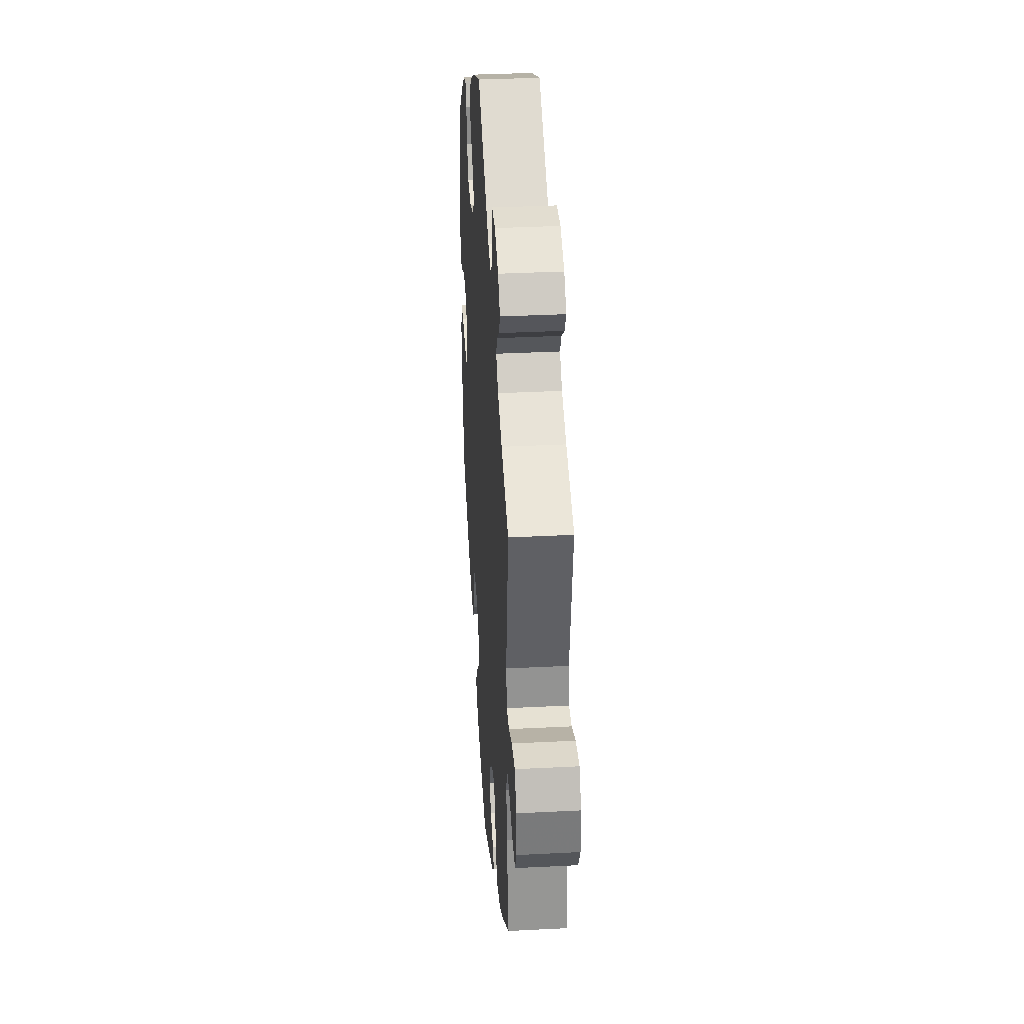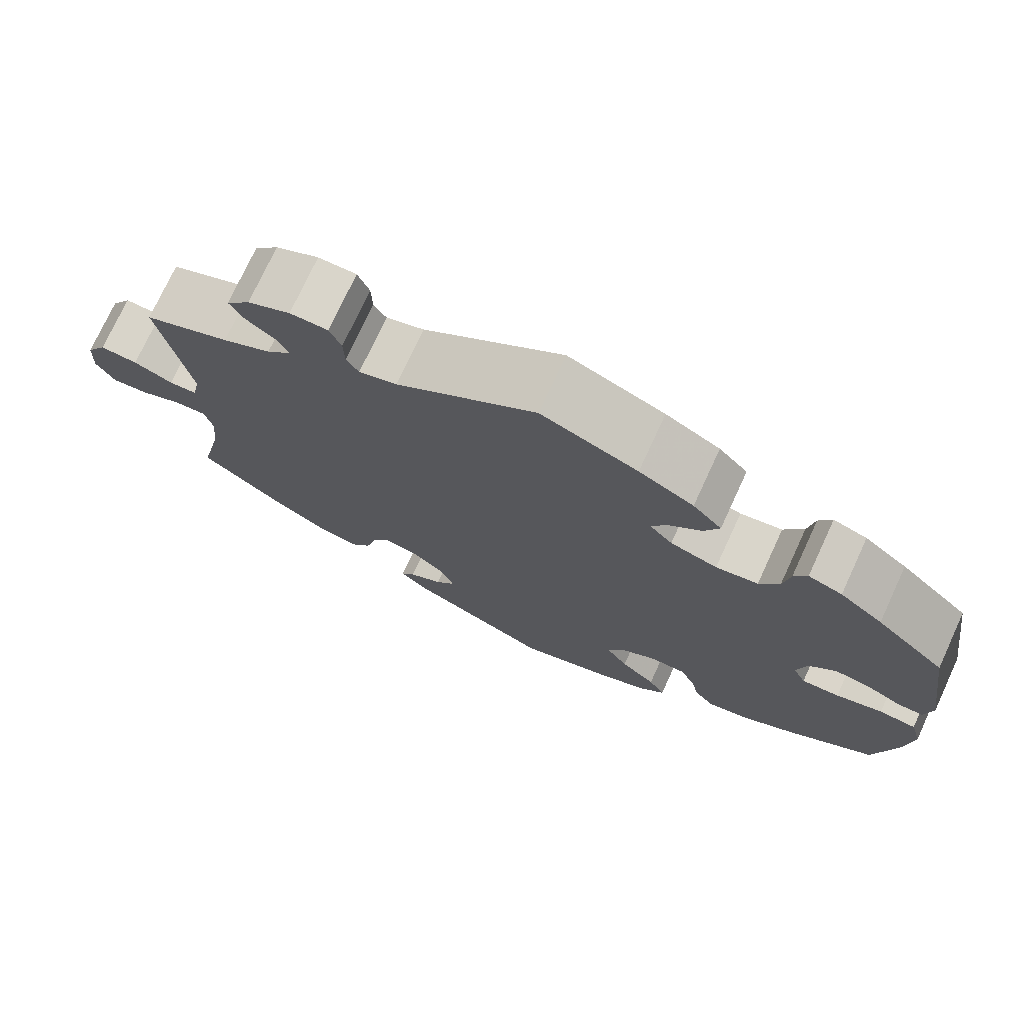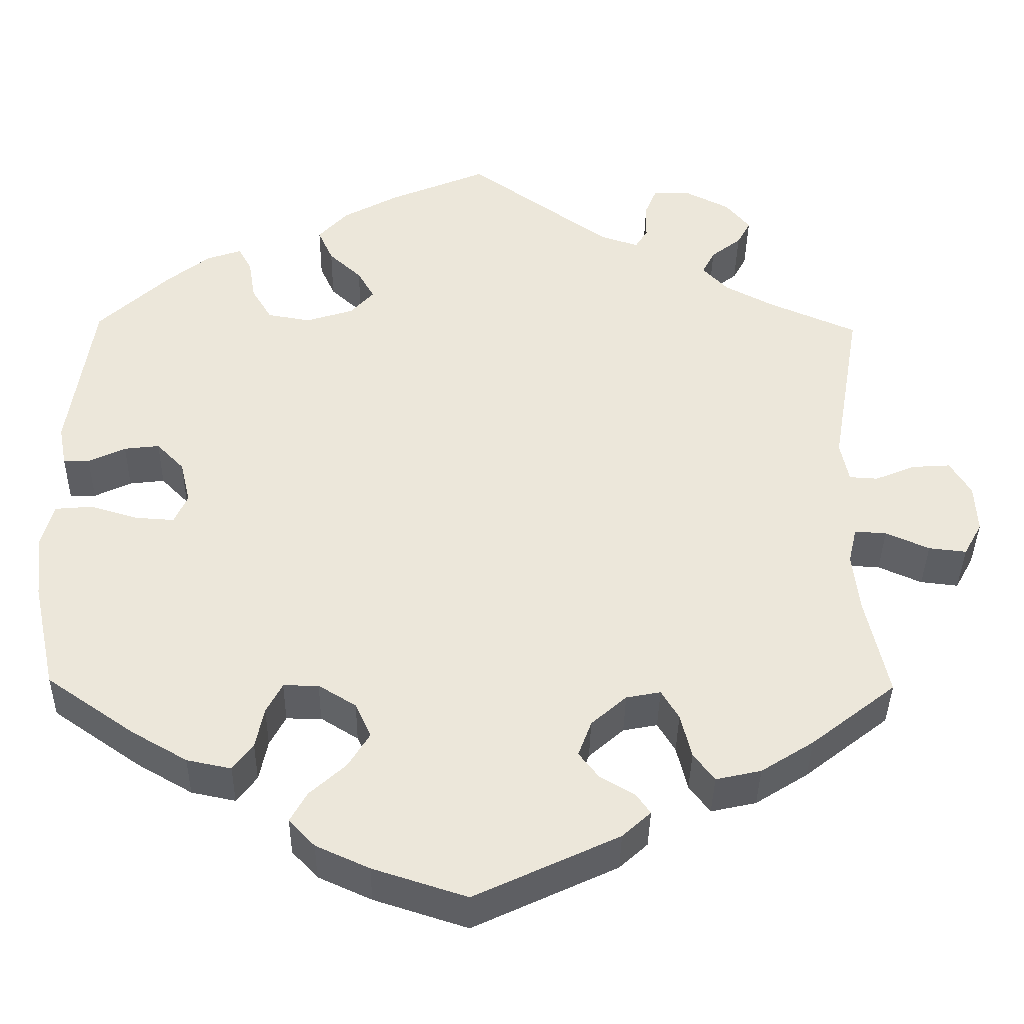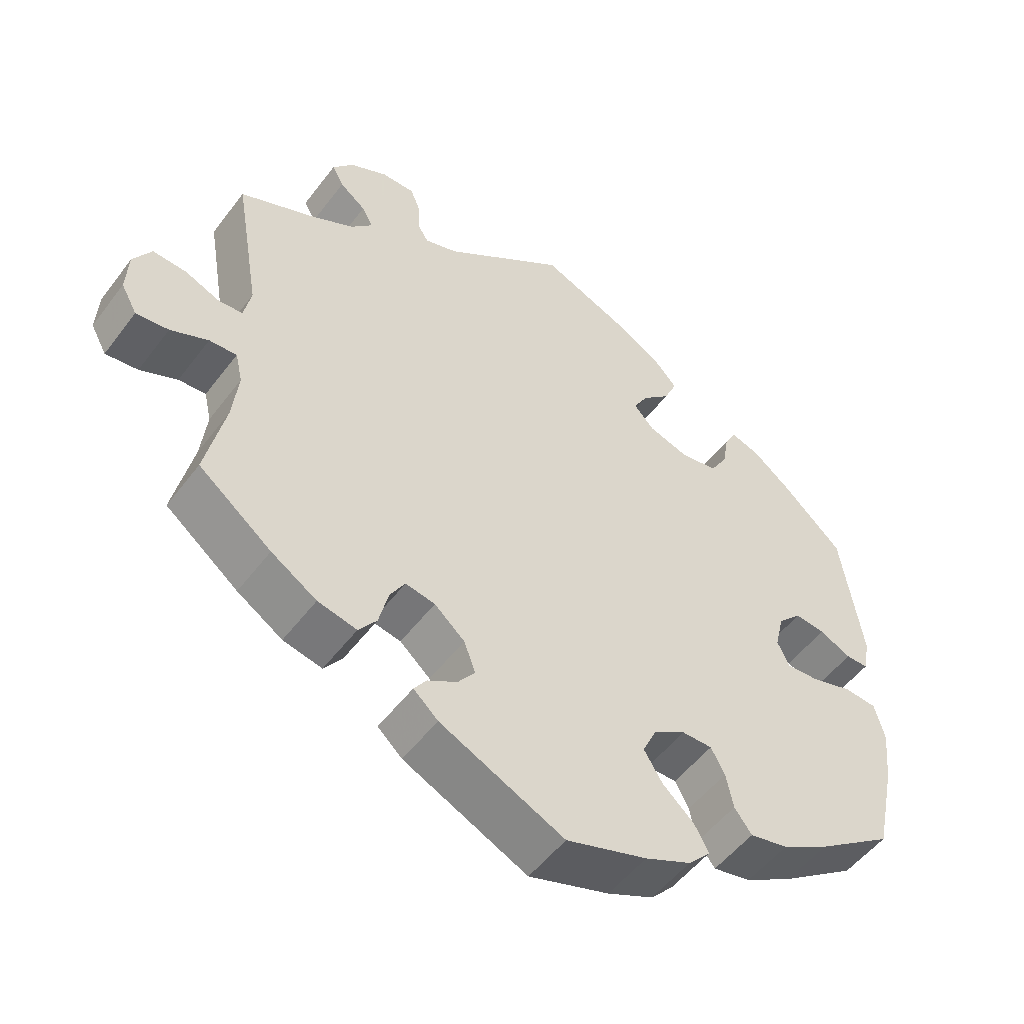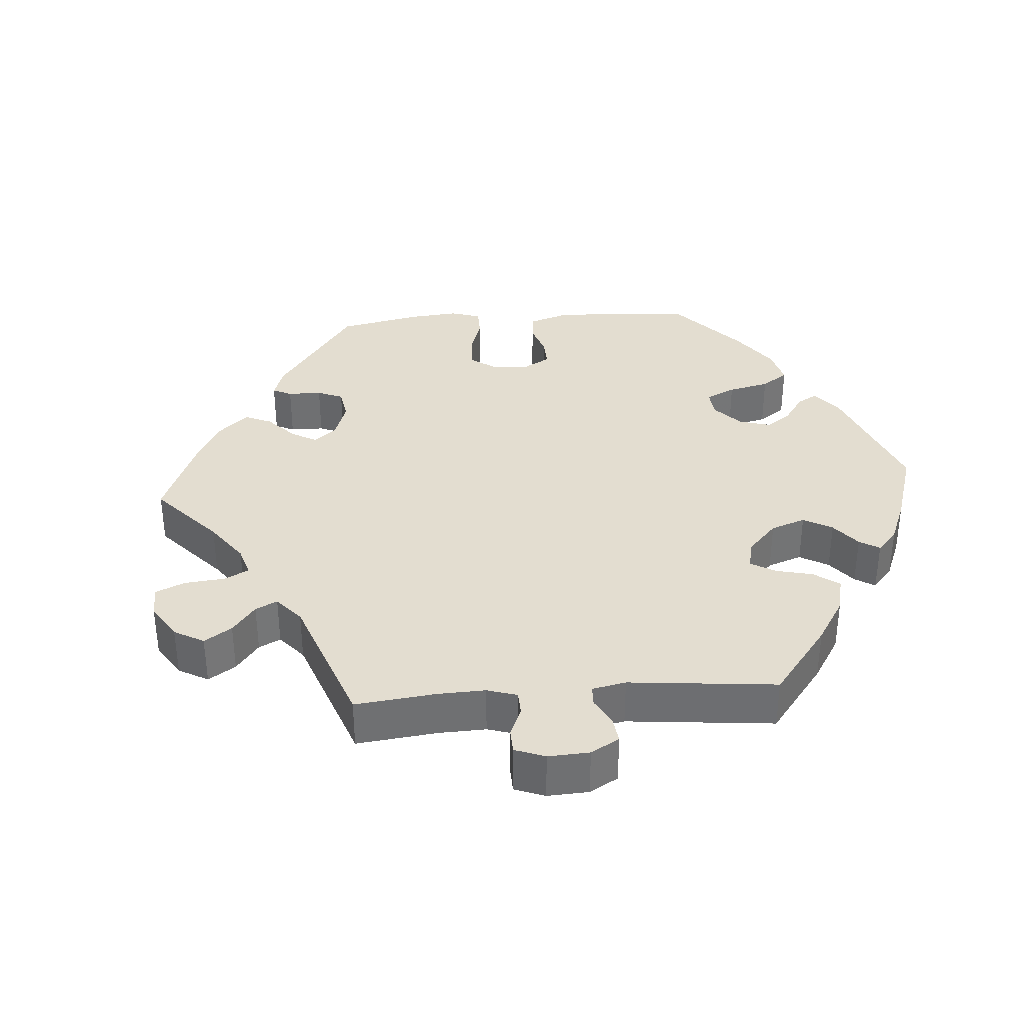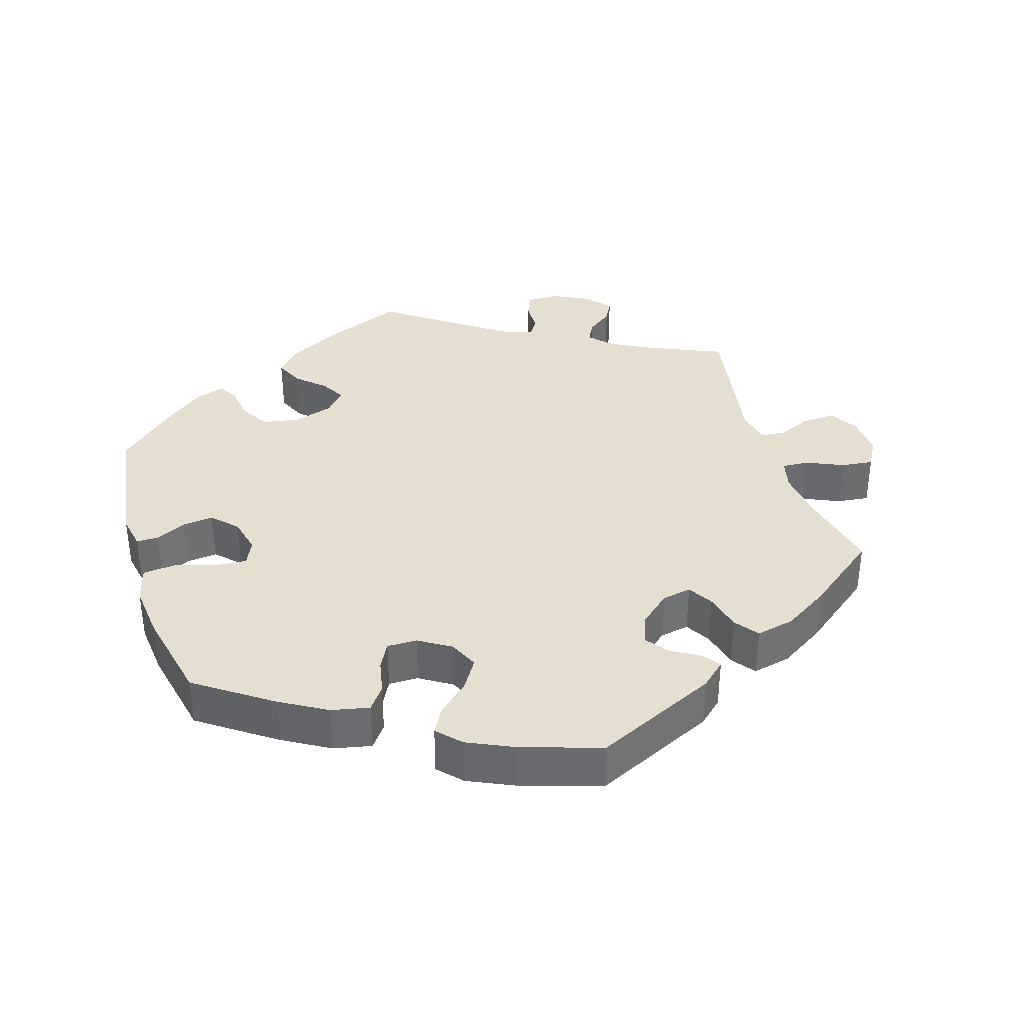
<metadata>
{"format":"obj","ext":"obj","renderer":"f3d","projection":"perspective","resolution":1024,"background":"white","views":[{"elev":35.2,"azim":-93.9,"up":"+Z"},{"elev":74.7,"azim":24.8,"up":"+Z"},{"elev":-38.6,"azim":179.1,"up":"+Z"},{"elev":-51.8,"azim":-35.9,"up":"+Z"},{"elev":35.5,"azim":-34.2,"up":"+Y"},{"elev":36.6,"azim":163.0,"up":"+Y"}]}
</metadata>
<code>
v -0.172 0.07 -0.497
v -0.206 0.07 -0.466
v -0.189 0.07 -0.442
v -0.148 0.07 -0.418
v -0.124 0.07 -0.387
v -0.14 0.07 -0.344
v -0.182 0.07 -0.307
v -0.223 0.07 -0.299
v -0.244 0.07 -0.334
v -0.257 0.07 -0.387
v -0.282 0.07 -0.42
v -0.336 0.07 -0.408
v -0.399 0.07 -0.368
v -0.5 0.07 -0.289
v -0.473 0.07 -0.168
v -0.465 0.07 -0.097
v -0.475 0.07 -0.054
v -0.513 0.07 -0.056
v -0.565 0.07 -0.079
v -0.61 0.07 -0.084
v -0.632 0.07 -0.044
v -0.629 0.07 0.014
v -0.604 0.07 0.055
v -0.558 0.07 0.052
v -0.51 0.07 0.032
v -0.476 0.07 0.034
v -0.466 0.07 0.083
v -0.501 0.07 0.288
v -0.396 0.07 0.333
v -0.337 0.07 0.364
v -0.307 0.07 0.396
v -0.322 0.07 0.425
v -0.358 0.07 0.453
v -0.374 0.07 0.483
v -0.345 0.07 0.518
v -0.293 0.07 0.544
v -0.247 0.07 0.544
v -0.233 0.07 0.51
v -0.232 0.07 0.466
v -0.217 0.07 0.442
v -0.171 0.07 0.457
v -0.001 0.07 0.578
v 0.116 0.07 0.529
v 0.182 0.07 0.493
v 0.217 0.07 0.455
v 0.199 0.07 0.415
v 0.16 0.07 0.379
v 0.14 0.07 0.344
v 0.168 0.07 0.313
v 0.225 0.07 0.295
v 0.276 0.07 0.304
v 0.3 0.07 0.344
v 0.308 0.07 0.393
v 0.324 0.07 0.422
v 0.365 0.07 0.408
v 0.417 0.07 0.367
v 0.501 0.07 0.289
v 0.53 0.07 0.096
v 0.521 0.07 0.048
v 0.49 0.07 0.048
v 0.446 0.07 0.069
v 0.404 0.07 0.074
v 0.371 0.07 0.04
v 0.359 0.07 -0.011
v 0.375 0.07 -0.046
v 0.421 0.07 -0.043
v 0.478 0.07 -0.026
v 0.523 0.07 -0.03
v 0.537 0.07 -0.082
v 0.529 0.07 -0.159
v 0.501 0.07 -0.289
v 0.396 0.07 -0.362
v 0.33 0.07 -0.4
v 0.277 0.07 -0.411
v 0.253 0.07 -0.379
v 0.243 0.07 -0.33
v 0.224 0.07 -0.294
v 0.182 0.07 -0.294
v 0.137 0.07 -0.322
v 0.118 0.07 -0.363
v 0.144 0.07 -0.405
v 0.187 0.07 -0.444
v 0.207 0.07 -0.48
v 0.176 0.07 -0.513
v 0.112 0.07 -0.542
v 0 0.07 -0.578
v -0.172 0 -0.497
v -0.206 0 -0.466
v -0.189 0 -0.442
v -0.148 0 -0.418
v -0.124 0 -0.387
v -0.14 0 -0.344
v -0.182 0 -0.307
v -0.223 0 -0.299
v -0.244 0 -0.334
v -0.257 0 -0.387
v -0.282 0 -0.42
v -0.336 0 -0.408
v -0.399 0 -0.368
v -0.5 0 -0.289
v -0.473 0 -0.168
v -0.465 0 -0.097
v -0.475 0 -0.054
v -0.513 0 -0.056
v -0.565 0 -0.079
v -0.61 0 -0.084
v -0.632 0 -0.044
v -0.629 0 0.014
v -0.604 0 0.055
v -0.558 0 0.052
v -0.51 0 0.032
v -0.476 0 0.034
v -0.466 0 0.083
v -0.501 0 0.288
v -0.396 0 0.333
v -0.337 0 0.364
v -0.307 0 0.396
v -0.322 0 0.425
v -0.358 0 0.453
v -0.374 0 0.483
v -0.345 0 0.518
v -0.293 0 0.544
v -0.247 0 0.544
v -0.233 0 0.51
v -0.232 0 0.466
v -0.217 0 0.442
v -0.171 0 0.457
v -0.001 0 0.578
v 0.116 0 0.529
v 0.182 0 0.493
v 0.217 0 0.455
v 0.199 0 0.415
v 0.16 0 0.379
v 0.14 0 0.344
v 0.168 0 0.313
v 0.225 0 0.295
v 0.276 0 0.304
v 0.3 0 0.344
v 0.308 0 0.393
v 0.324 0 0.422
v 0.365 0 0.408
v 0.417 0 0.367
v 0.501 0 0.289
v 0.53 0 0.096
v 0.521 0 0.048
v 0.49 0 0.048
v 0.446 0 0.069
v 0.404 0 0.074
v 0.371 0 0.04
v 0.359 0 -0.011
v 0.375 0 -0.046
v 0.421 0 -0.043
v 0.478 0 -0.026
v 0.523 0 -0.03
v 0.537 0 -0.082
v 0.529 0 -0.159
v 0.501 0 -0.289
v 0.396 0 -0.362
v 0.33 0 -0.4
v 0.277 0 -0.411
v 0.253 0 -0.379
v 0.243 0 -0.33
v 0.224 0 -0.294
v 0.182 0 -0.294
v 0.137 0 -0.322
v 0.118 0 -0.363
v 0.144 0 -0.405
v 0.187 0 -0.444
v 0.207 0 -0.48
v 0.176 0 -0.513
v 0.112 0 -0.542
v 0 0 -0.578
f 81 82 83 84
f 80 81 84 85
f 73 74 75 76
f 73 76 77
f 72 73 77
f 71 72 77
f 70 71 77 78
f 66 67 68 69
f 65 66 69 70
f 58 59 60 61
f 58 61 62
f 57 58 62
f 56 57 62 63
f 52 53 54 55
f 51 52 55 56
f 44 45 46 47
f 44 47 48
f 41 42 43 44
f 40 41 44 48
f 36 37 38 39
f 36 39 40
f 35 36 40
f 32 33 34 35
f 31 32 35 40
f 30 31 40 48
f 27 28 29
f 26 27 29 30
f 22 23 24 25
f 22 25 26
f 21 22 26
f 18 19 20 21
f 17 18 21 26
f 16 17 26 30
f 12 13 14 15
f 9 10 11 12
f 8 9 12 15
f 7 8 15 16
f 1 2 3 4
f 1 4 5
f 80 85 86 1
f 65 70 78
f 64 65 78 79
f 51 56 63 64
f 50 51 64 79
f 49 50 79 80
f 7 16 30 48
f 6 7 48 49
f 5 6 49 80
f 1 5 80
f 170 169 168 167
f 171 170 167 166
f 162 161 160 159
f 163 162 159
f 163 159 158
f 163 158 157
f 164 163 157 156
f 155 154 153 152
f 156 155 152 151
f 147 146 145 144
f 148 147 144
f 148 144 143
f 149 148 143 142
f 141 140 139 138
f 142 141 138 137
f 133 132 131 130
f 134 133 130
f 130 129 128 127
f 134 130 127 126
f 125 124 123 122
f 126 125 122
f 126 122 121
f 121 120 119 118
f 126 121 118 117
f 134 126 117 116
f 115 114 113
f 116 115 113 112
f 111 110 109 108
f 112 111 108
f 112 108 107
f 107 106 105 104
f 112 107 104 103
f 116 112 103 102
f 101 100 99 98
f 98 97 96 95
f 101 98 95 94
f 102 101 94 93
f 90 89 88 87
f 91 90 87
f 87 172 171 166
f 164 156 151
f 165 164 151 150
f 150 149 142 137
f 165 150 137 136
f 166 165 136 135
f 134 116 102 93
f 135 134 93 92
f 166 135 92 91
f 166 91 87
f 1 87 88 2
f 2 88 89 3
f 3 89 90 4
f 4 90 91 5
f 5 91 92 6
f 6 92 93 7
f 7 93 94 8
f 8 94 95 9
f 9 95 96 10
f 10 96 97 11
f 11 97 98 12
f 12 98 99 13
f 13 99 100 14
f 14 100 101 15
f 15 101 102 16
f 16 102 103 17
f 17 103 104 18
f 18 104 105 19
f 19 105 106 20
f 20 106 107 21
f 21 107 108 22
f 22 108 109 23
f 23 109 110 24
f 24 110 111 25
f 25 111 112 26
f 26 112 113 27
f 27 113 114 28
f 28 114 115 29
f 29 115 116 30
f 30 116 117 31
f 31 117 118 32
f 32 118 119 33
f 33 119 120 34
f 34 120 121 35
f 35 121 122 36
f 36 122 123 37
f 37 123 124 38
f 38 124 125 39
f 39 125 126 40
f 40 126 127 41
f 41 127 128 42
f 42 128 129 43
f 43 129 130 44
f 44 130 131 45
f 45 131 132 46
f 46 132 133 47
f 47 133 134 48
f 48 134 135 49
f 49 135 136 50
f 50 136 137 51
f 51 137 138 52
f 52 138 139 53
f 53 139 140 54
f 54 140 141 55
f 55 141 142 56
f 56 142 143 57
f 57 143 144 58
f 58 144 145 59
f 59 145 146 60
f 60 146 147 61
f 61 147 148 62
f 62 148 149 63
f 63 149 150 64
f 64 150 151 65
f 65 151 152 66
f 66 152 153 67
f 67 153 154 68
f 68 154 155 69
f 69 155 156 70
f 70 156 157 71
f 71 157 158 72
f 72 158 159 73
f 73 159 160 74
f 74 160 161 75
f 75 161 162 76
f 76 162 163 77
f 77 163 164 78
f 78 164 165 79
f 79 165 166 80
f 80 166 167 81
f 81 167 168 82
f 82 168 169 83
f 83 169 170 84
f 84 170 171 85
f 85 171 172 86
f 86 172 87 1

</code>
